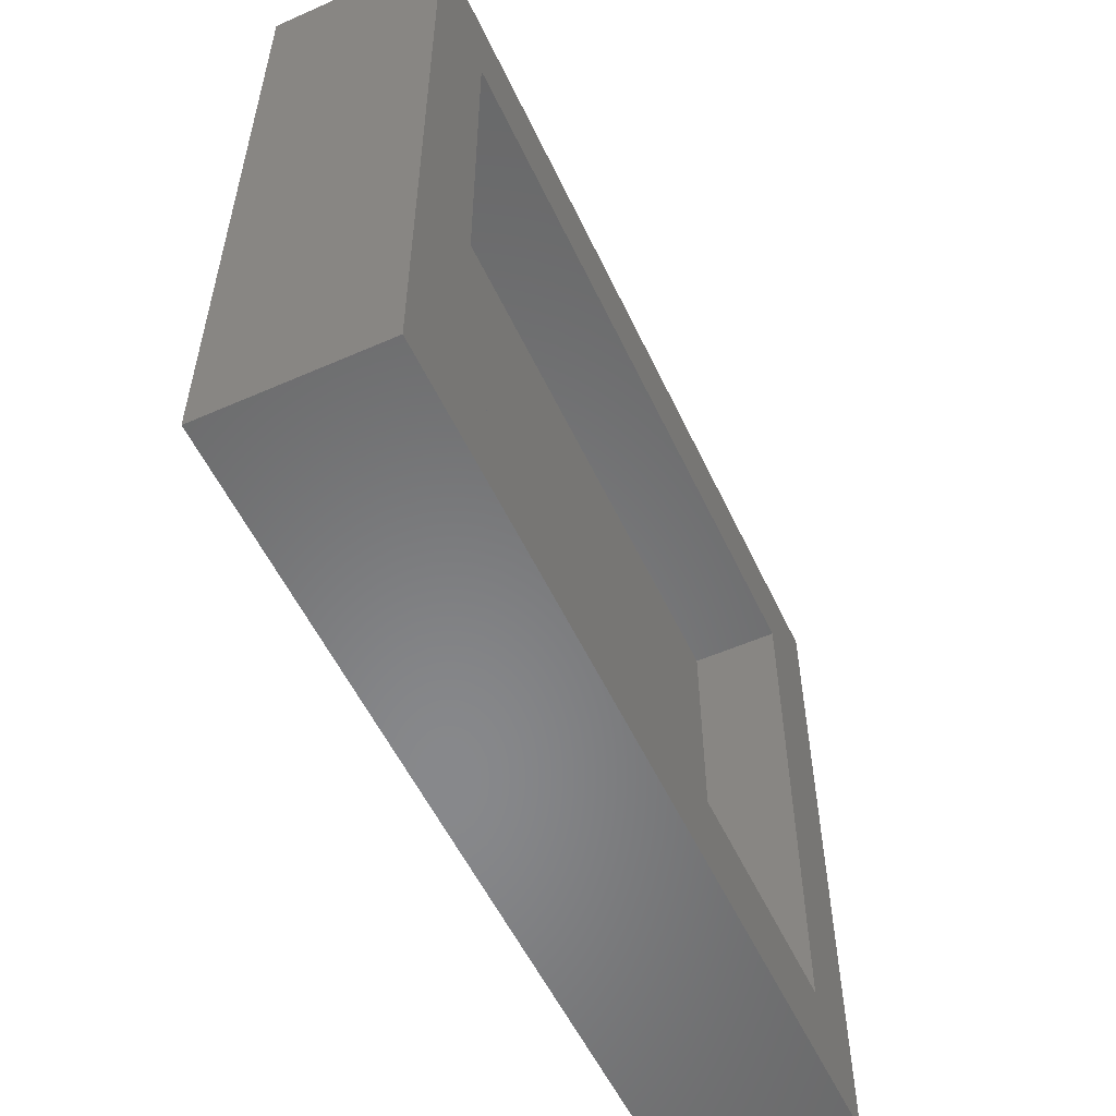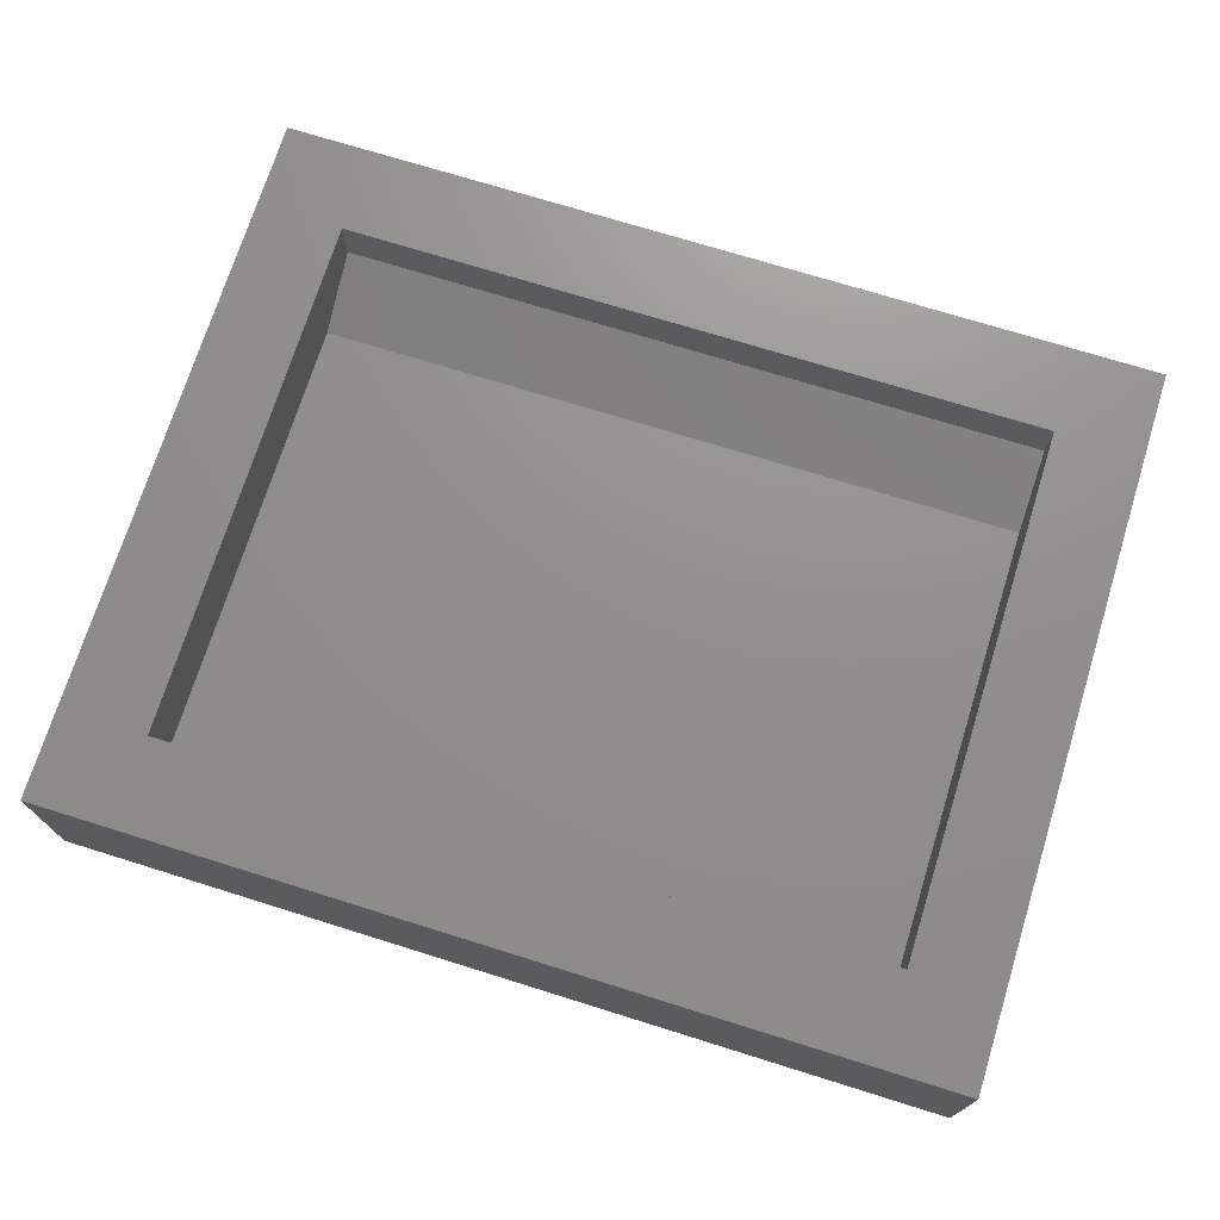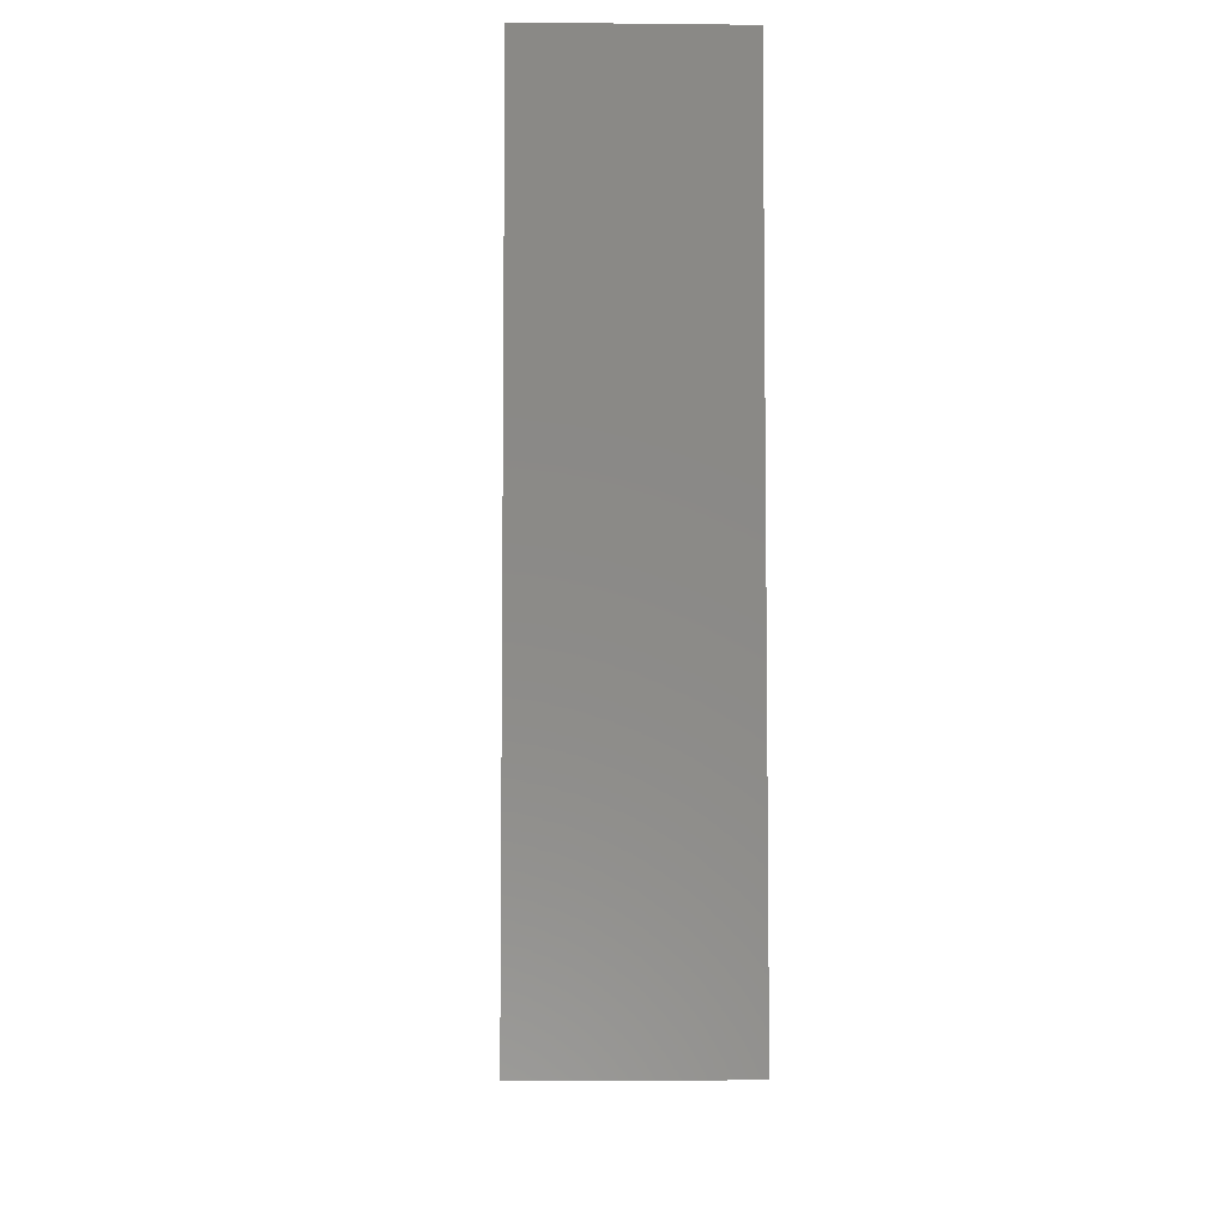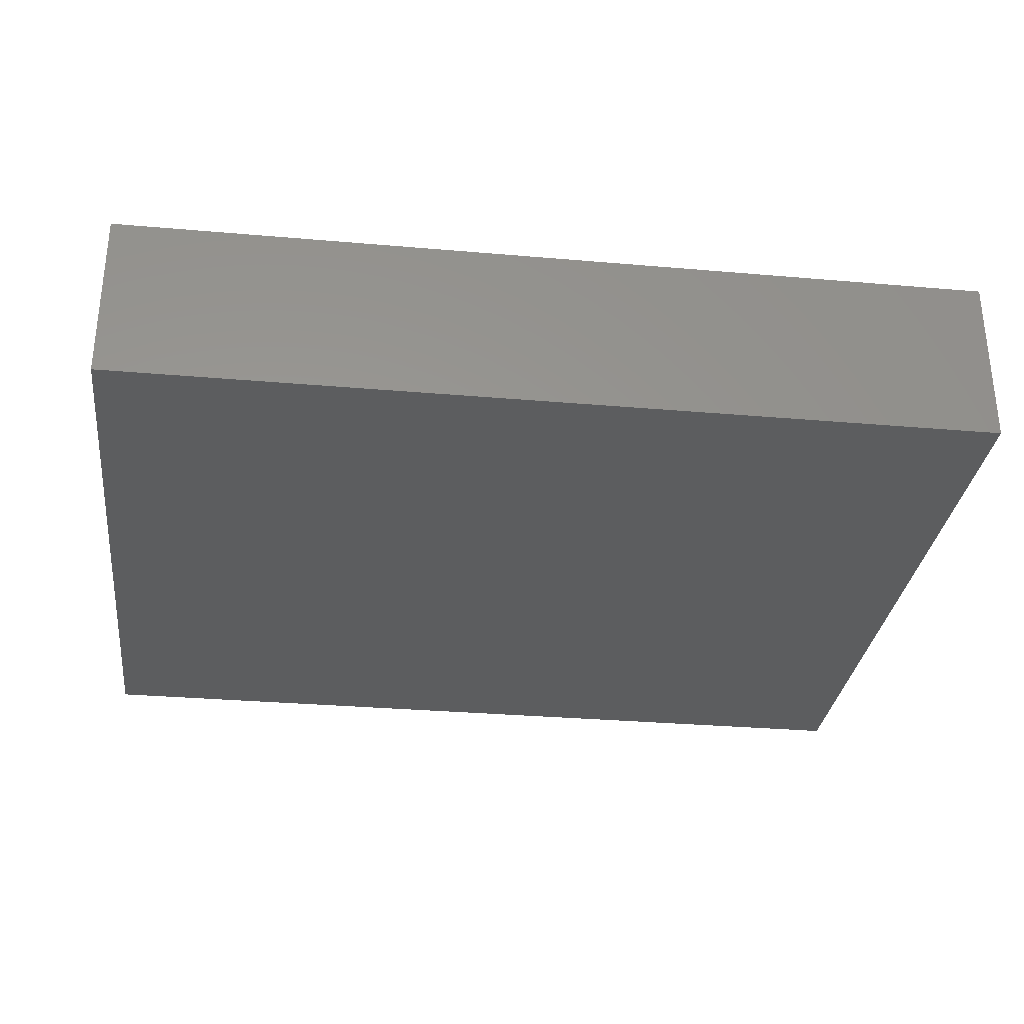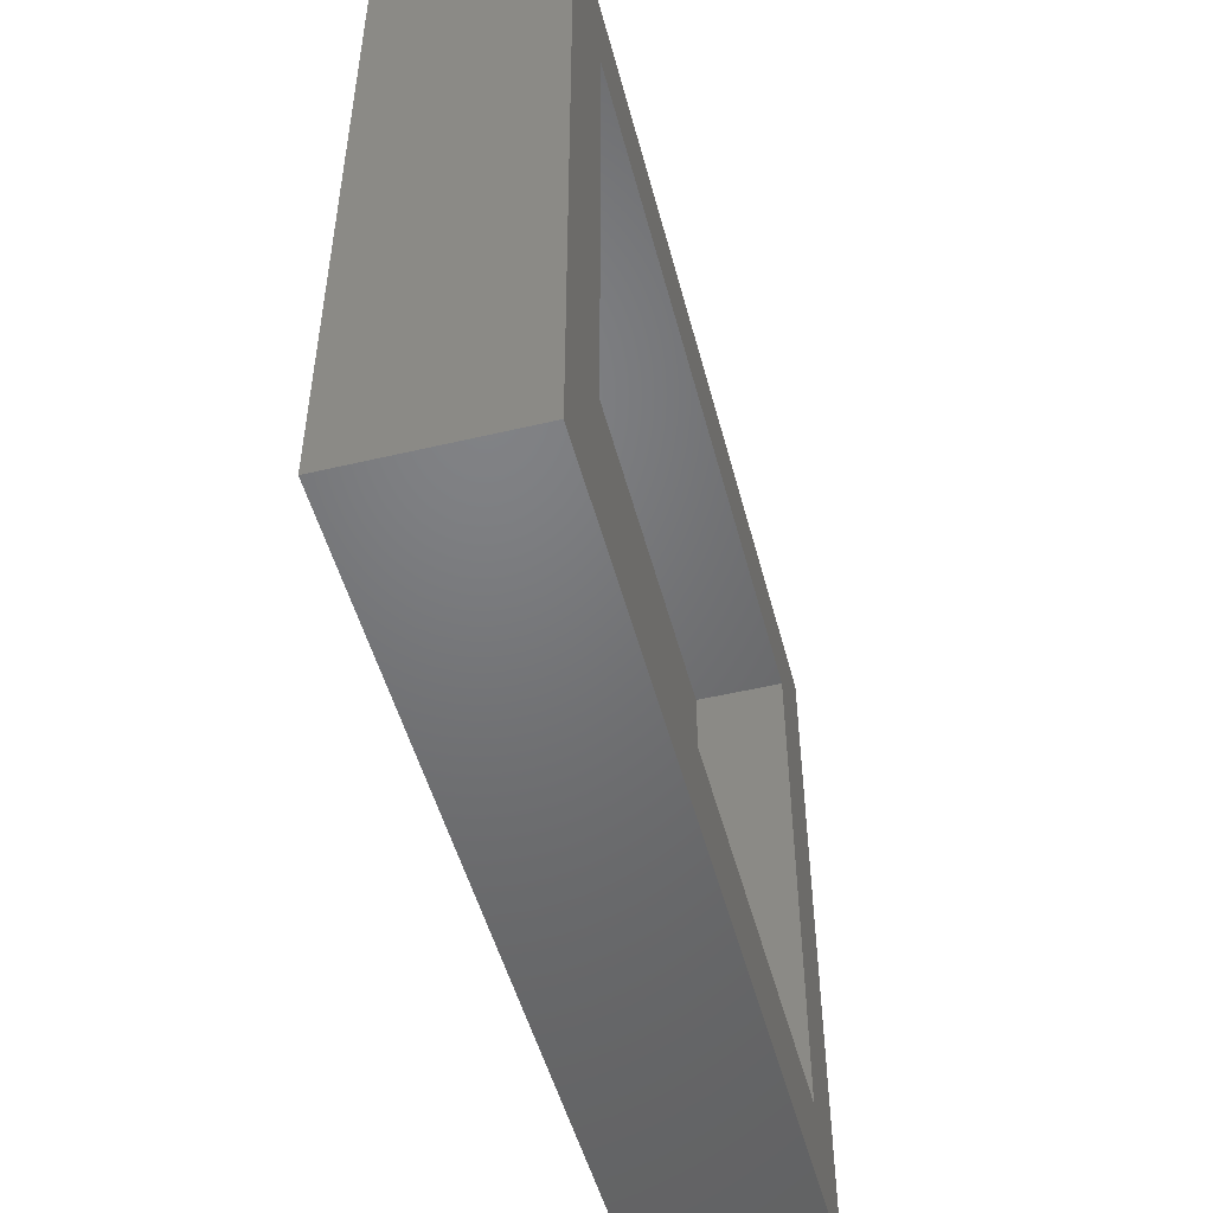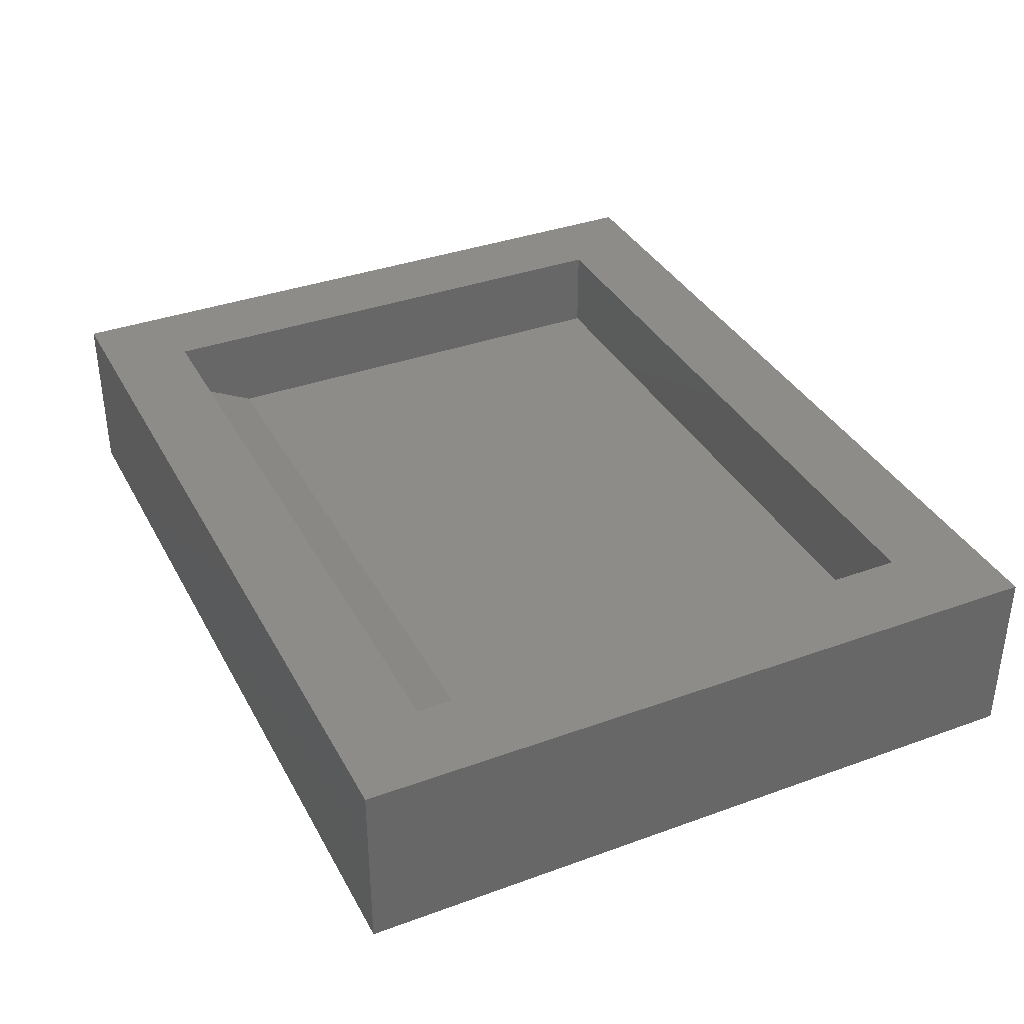
<metadata>
{"format":"stl","ext":"stl","renderer":"f3d","projection":"perspective","resolution":1024,"background":"white","views":[{"elev":-54.8,"azim":-65.1,"up":"+Y"},{"elev":72.5,"azim":-162.7,"up":"+Z"},{"elev":-6.3,"azim":-91.8,"up":"+Y"},{"elev":-31.0,"azim":172.9,"up":"+Z"},{"elev":-50.0,"azim":-75.4,"up":"+Y"},{"elev":36.2,"azim":64.6,"up":"+Z"}]}
</metadata>
<code>
# stl→obj: 18 verts, 32 faces
v -0.6016 -0.3281 0.1484
v 0.6016 -0.3281 0.1484
v -0.6016 0.4461 0.1484
v 0.6016 0.4461 0.1484
v -0.6016 0.4461 0.2969
v -0.6016 -0.4531 0.2969
v -0.6016 -0.4531 0.2109
v 0.6016 0.4461 0.2969
v 0.6016 -0.4531 0.2969
v 0.6016 -0.4531 0.2109
v 0.75 -0.6016 0.2969
v -0.75 -0.6016 0.2969
v -0.75 0.5984 0.2969
v 0.75 0.5984 0.2969
v -0.75 -0.6016 0
v -0.75 0.5984 0
v 0.75 -0.6016 0
v 0.75 0.5984 0
f 1 2 3
f 3 2 4
f 3 5 1
f 1 5 6
f 1 6 7
f 8 4 9
f 9 4 2
f 9 2 10
f 7 6 10
f 10 6 9
f 1 7 2
f 2 7 10
f 11 9 12
f 12 9 6
f 12 6 13
f 13 6 5
f 13 5 14
f 14 5 8
f 14 8 11
f 11 8 9
f 4 8 3
f 3 8 5
f 15 16 17
f 17 16 18
f 13 16 12
f 12 16 15
f 14 18 13
f 13 18 16
f 11 17 14
f 14 17 18
f 12 15 11
f 11 15 17

</code>
